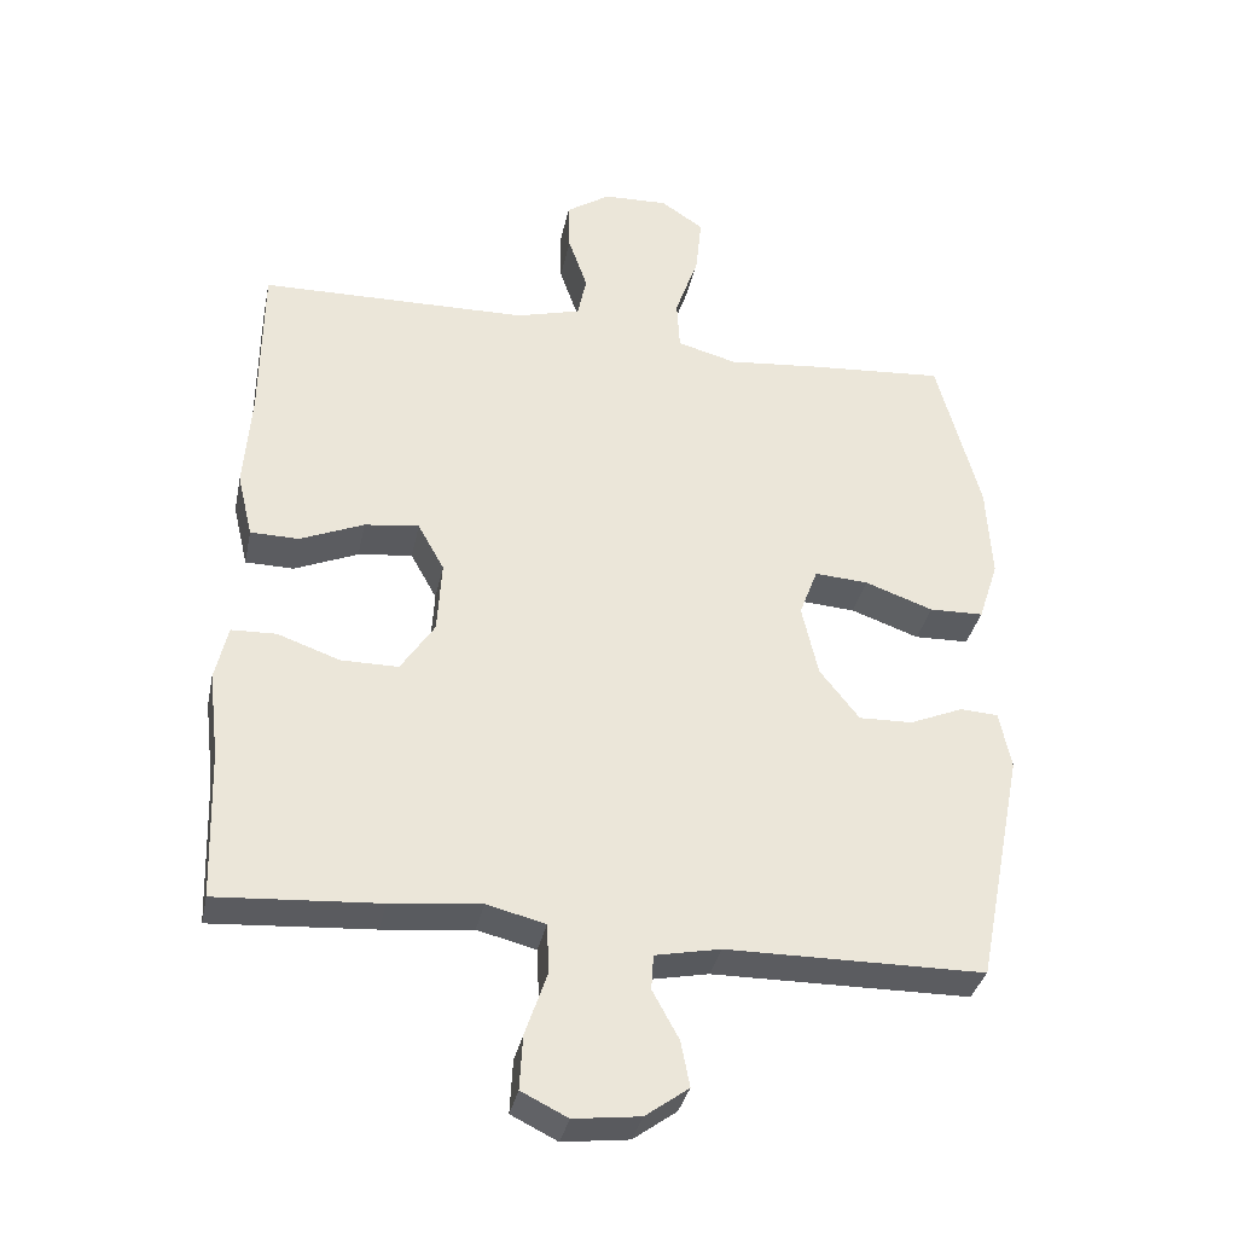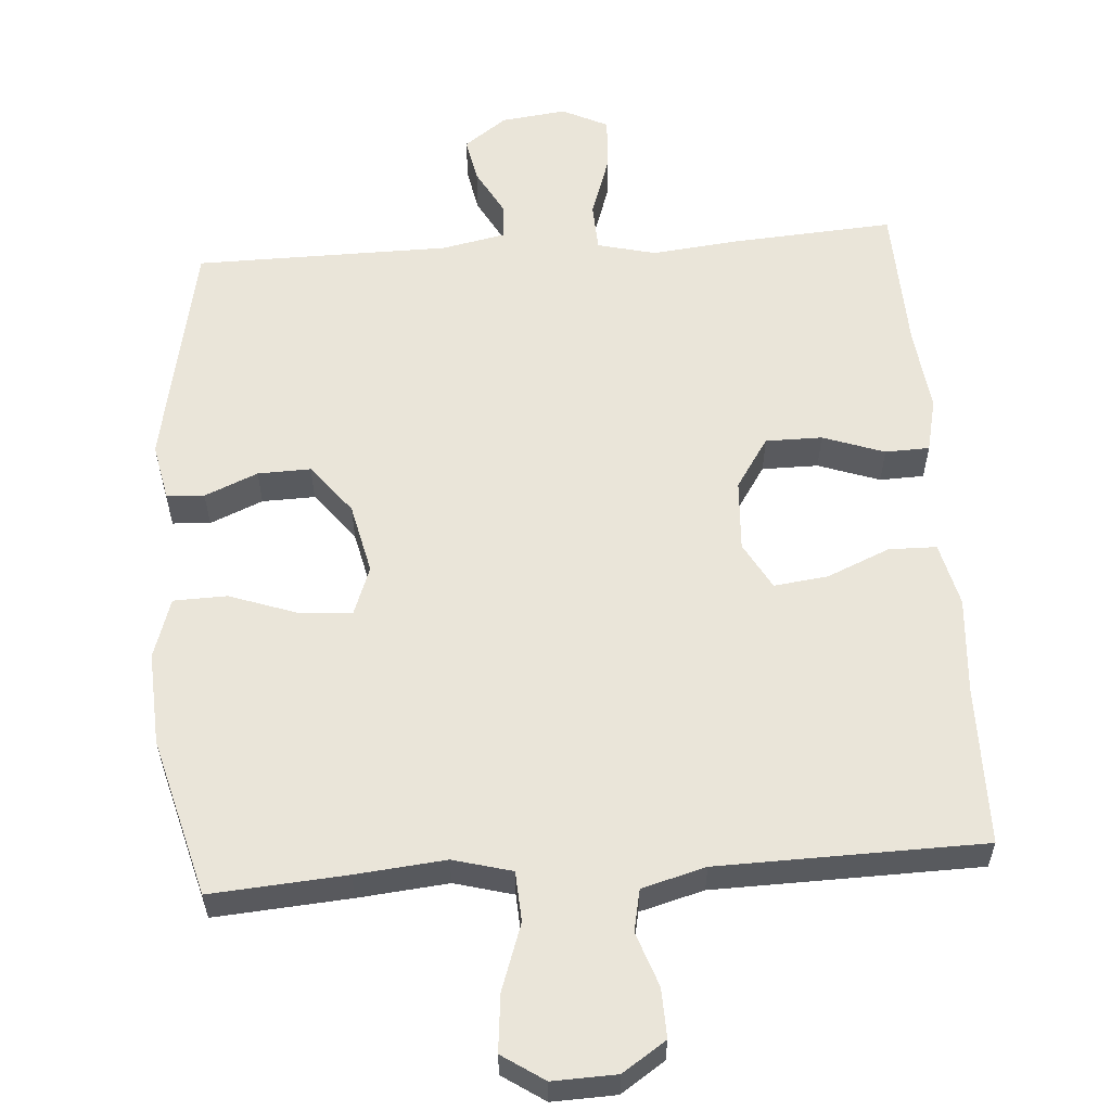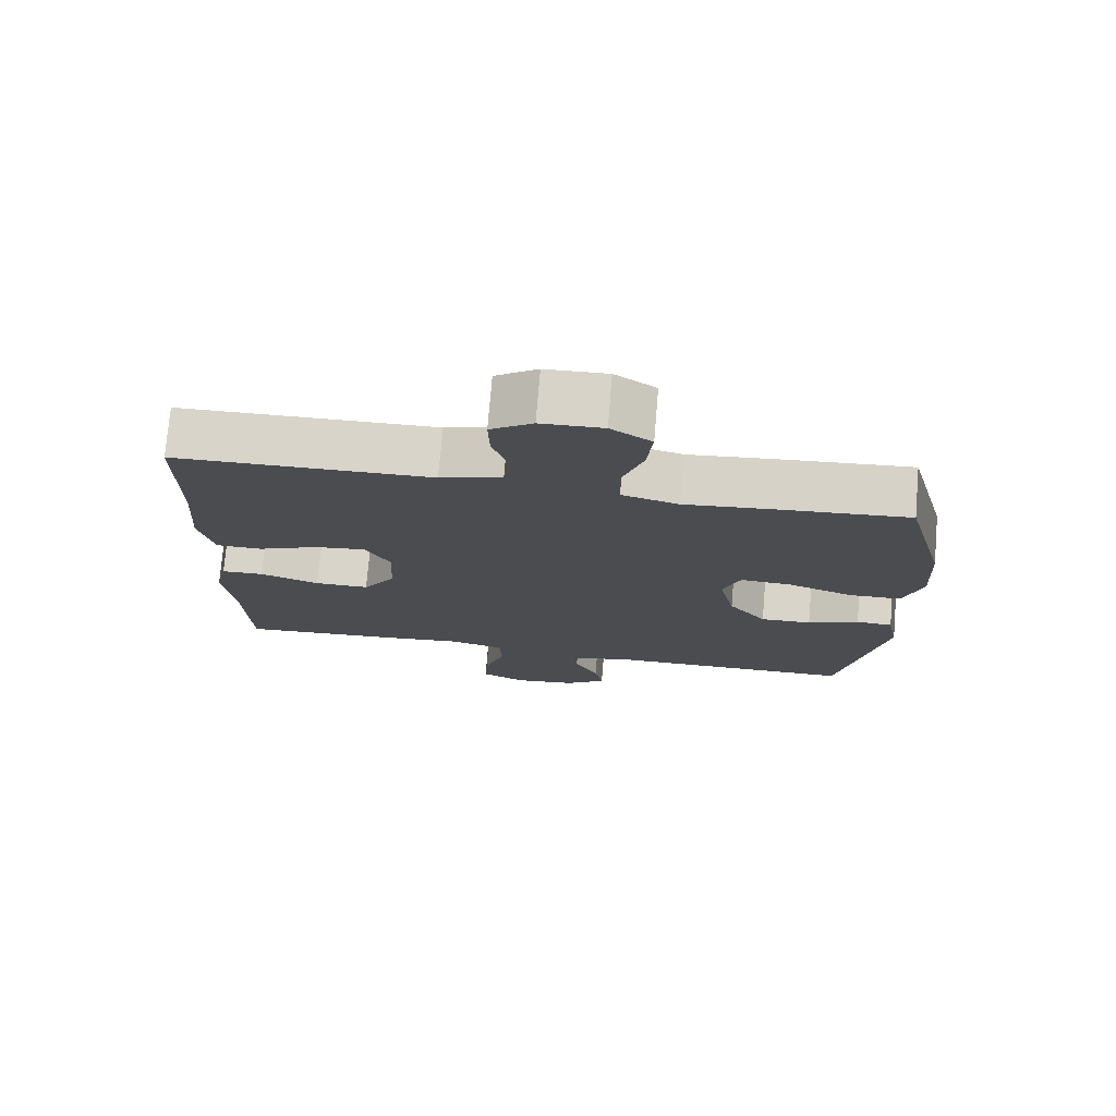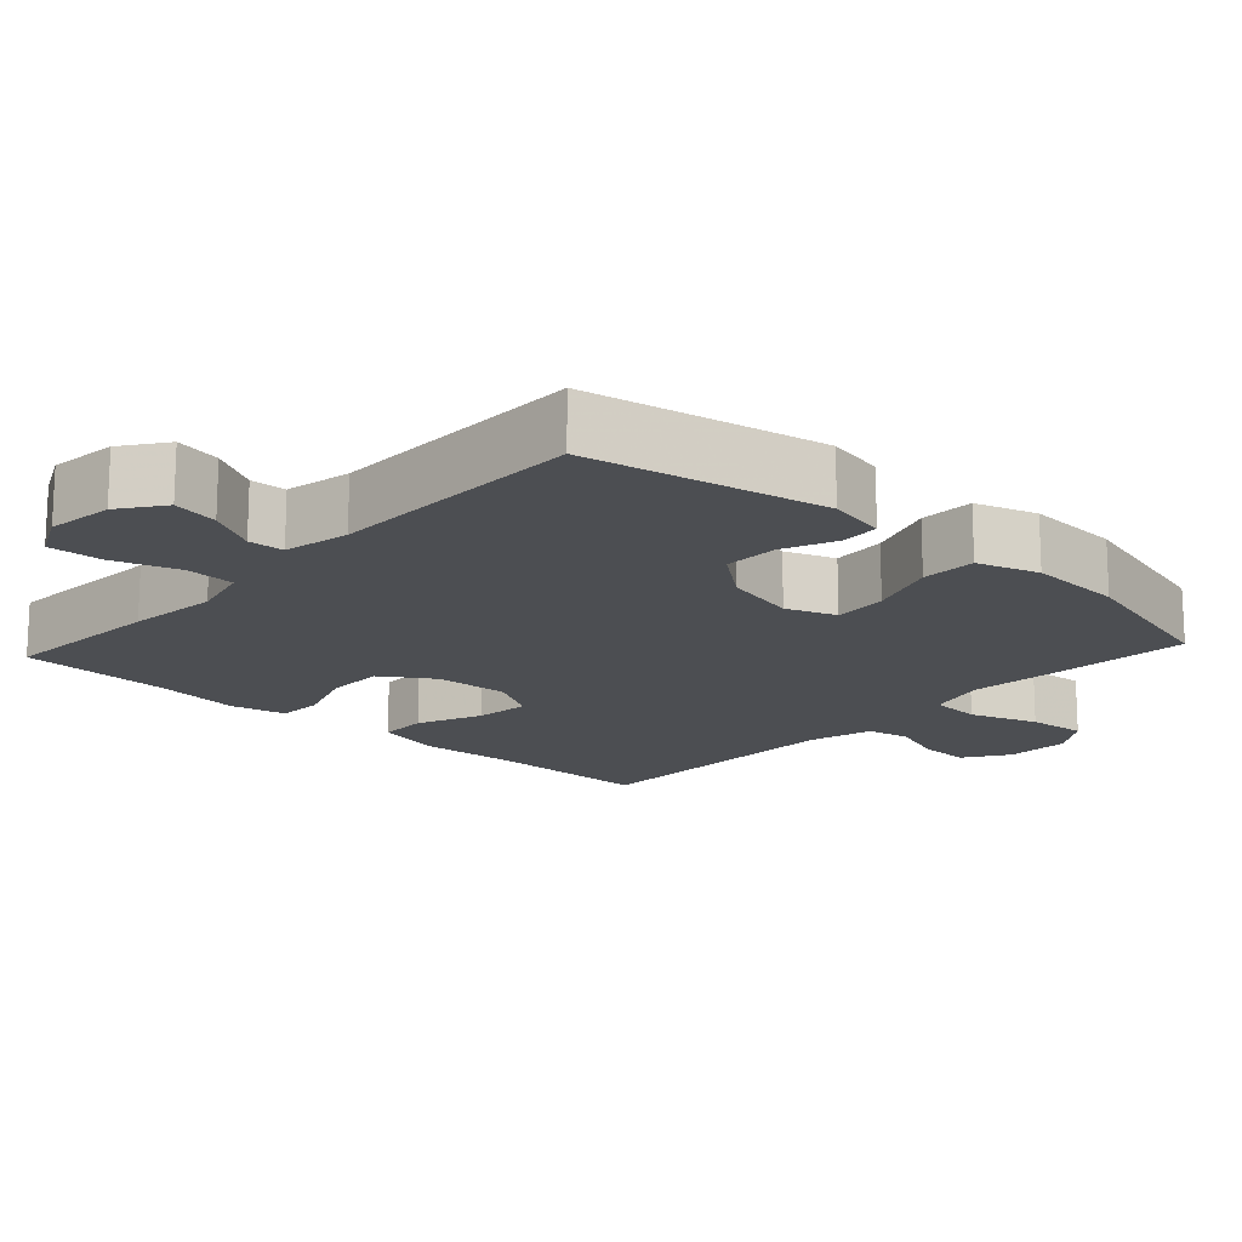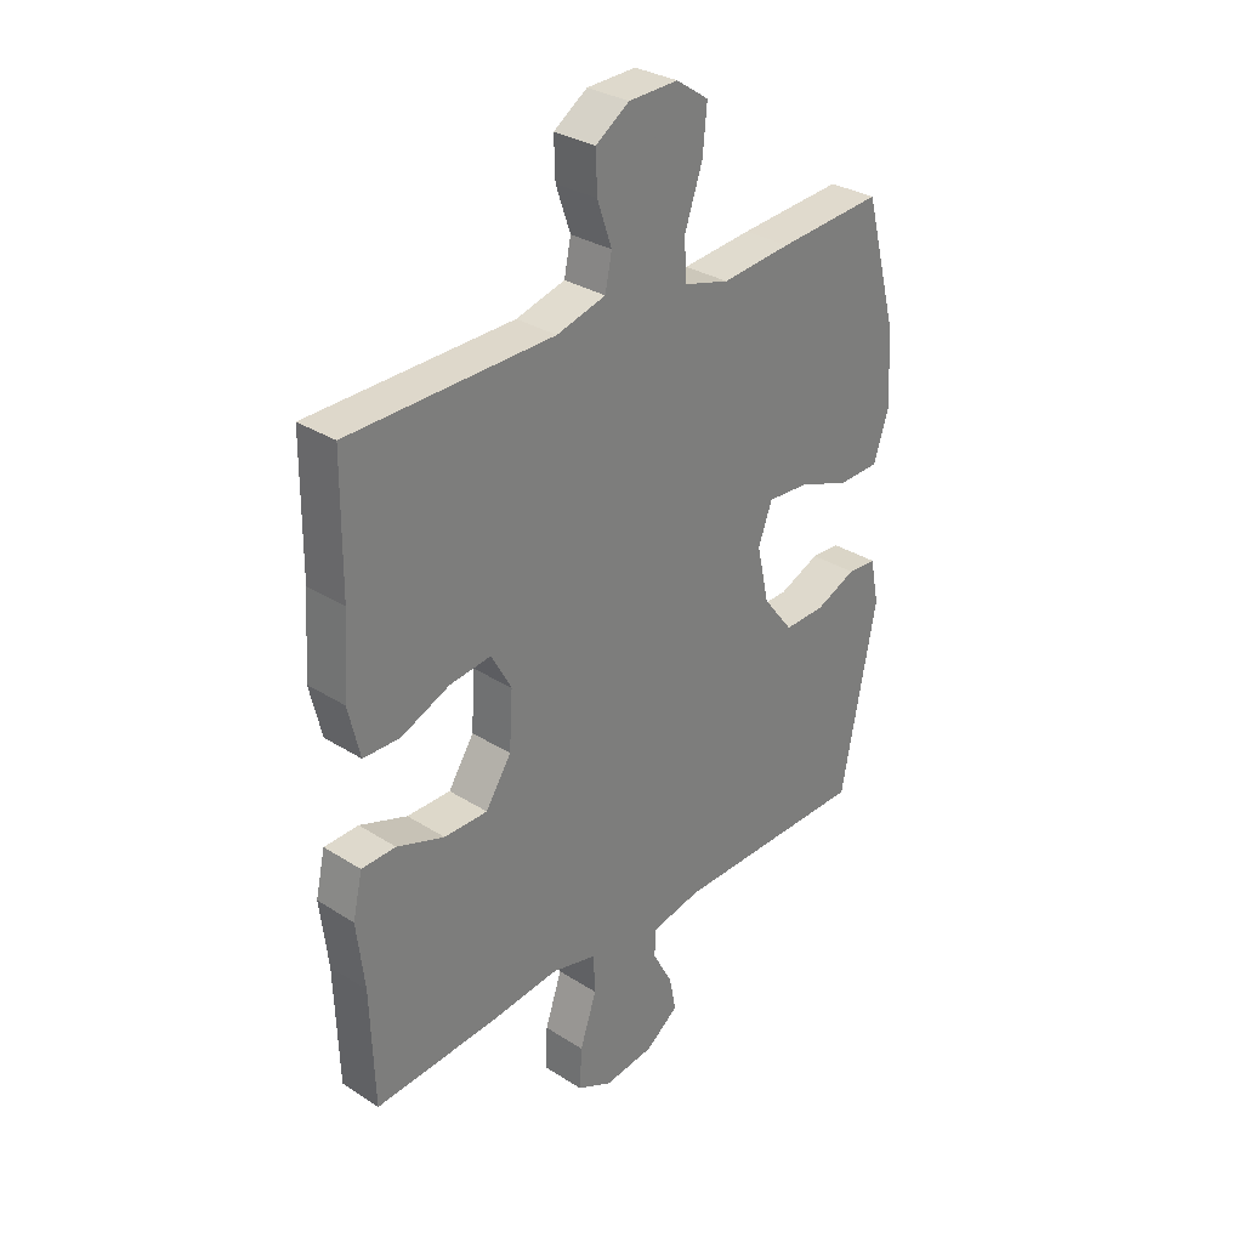
<metadata>
{"format":"obj","ext":"obj","renderer":"f3d","projection":"perspective","resolution":1024,"background":"white","views":[{"elev":-34.8,"azim":168.3,"up":"+Z"},{"elev":58.1,"azim":-4.1,"up":"+Y"},{"elev":75.1,"azim":-175.2,"up":"+Z"},{"elev":-16.6,"azim":-132.6,"up":"+Y"},{"elev":31.0,"azim":132.3,"up":"+Z"}]}
</metadata>
<code>
v 0.5 0.07 -0.5
v 0.279 0.07 -0.485
v 0.156 0.07 -0.472
v 0.076 0.07 -0.492
v 0.073 0.07 -0.559
v 0.103 0.07 -0.647
v 0.107 0.07 -0.72
v 0.044 0.07 -0.751
v -0.046 0.07 -0.74
v -0.105 0.07 -0.697
v -0.093 0.07 -0.635
v -0.057 0.07 -0.569
v -0.06 0.07 -0.521
v -0.149 0.07 -0.503
v -0.5 0.07 -0.5
v -0.564 0.07 -0.179
v -0.548 0.07 -0.1
v -0.496 0.07 -0.097
v -0.423 0.07 -0.128
v -0.35 0.07 -0.13
v -0.296 0.07 -0.061
v -0.274 0.07 0.037
v -0.299 0.07 0.104
v -0.372 0.07 0.099
v -0.465 0.07 0.066
v -0.539 0.07 0.068
v -0.566 0.07 0.151
v -0.559 0.07 0.28
v -0.5 0.07 0.5
v -0.313 0.07 0.486
v -0.189 0.07 0.474
v -0.108 0.07 0.496
v -0.104 0.07 0.565
v -0.136 0.07 0.657
v -0.144 0.07 0.736
v -0.086 0.07 0.775
v 0.002 0.07 0.772
v 0.062 0.07 0.732
v 0.06 0.07 0.664
v 0.034 0.07 0.589
v 0.046 0.07 0.531
v 0.134 0.07 0.507
v 0.5 0.07 0.5
v 0.502 0.07 0.28
v 0.512 0.07 0.145
v 0.491 0.07 0.057
v 0.425 0.07 0.056
v 0.338 0.07 0.093
v 0.264 0.07 0.102
v 0.228 0.07 0.037
v 0.234 0.07 -0.062
v 0.28 0.07 -0.132
v 0.358 0.07 -0.132
v 0.443 0.07 -0.102
v 0.504 0.07 -0.104
v 0.521 0.07 -0.179
v 0.507 0.07 -0.296
v 0.5 0 -0.5
v 0.279 0 -0.485
v 0.156 0 -0.472
v 0.076 0 -0.492
v 0.073 0 -0.559
v 0.103 0 -0.647
v 0.107 0 -0.72
v 0.044 0 -0.751
v -0.046 0 -0.74
v -0.105 0 -0.697
v -0.093 0 -0.635
v -0.057 0 -0.569
v -0.06 0 -0.521
v -0.149 0 -0.503
v -0.5 0 -0.5
v -0.564 0 -0.179
v -0.548 0 -0.1
v -0.496 0 -0.097
v -0.423 0 -0.128
v -0.35 0 -0.13
v -0.296 0 -0.061
v -0.274 0 0.037
v -0.299 0 0.104
v -0.372 0 0.099
v -0.465 0 0.066
v -0.539 0 0.068
v -0.566 0 0.151
v -0.559 0 0.28
v -0.5 0 0.5
v -0.313 0 0.486
v -0.189 0 0.474
v -0.108 0 0.496
v -0.104 0 0.565
v -0.136 0 0.657
v -0.144 0 0.736
v -0.086 0 0.775
v 0.002 0 0.772
v 0.062 0 0.732
v 0.06 0 0.664
v 0.034 0 0.589
v 0.046 0 0.531
v 0.134 0 0.507
v 0.5 0 0.5
v 0.502 0 0.28
v 0.512 0 0.145
v 0.491 0 0.057
v 0.425 0 0.056
v 0.338 0 0.093
v 0.264 0 0.102
v 0.228 0 0.037
v 0.234 0 -0.062
v 0.28 0 -0.132
v 0.358 0 -0.132
v 0.443 0 -0.102
v 0.504 0 -0.104
v 0.521 0 -0.179
v 0.507 0 -0.296
f 55 56 57
f 54 55 57
f 53 54 57
f 1 2 3
f 57 1 3
f 53 57 3
f 52 53 3
f 51 52 3 4
f 50 51 4
f 46 47 48
f 45 46 48
f 44 45 48
f 44 48 49
f 43 44 49
f 42 43 49
f 41 42 49 50
f 38 39 40
f 37 38 40
f 36 37 40
f 35 36 40
f 34 35 40
f 33 34 40
f 32 33 40 41
f 41 50 4
f 32 41 4
f 31 32 4
f 29 30 31
f 28 29 31
f 27 28 31
f 26 27 31
f 25 26 31
f 24 25 31
f 17 18 19
f 16 17 19
f 15 16 19
f 14 15 19
f 13 14 19 20
f 10 11 12
f 9 10 12
f 8 9 12
f 7 8 12
f 6 7 12
f 5 6 12
f 5 12 13
f 13 20 21
f 5 13 21
f 4 5 21
f 23 24 31
f 22 23 31 4
f 4 21 22
f 114 113 112
f 114 112 111
f 114 111 110
f 60 59 58
f 60 58 114
f 60 114 110
f 60 110 109
f 61 60 109 108
f 61 108 107
f 105 104 103
f 105 103 102
f 105 102 101
f 106 105 101
f 106 101 100
f 106 100 99
f 107 106 99 98
f 97 96 95
f 97 95 94
f 97 94 93
f 97 93 92
f 97 92 91
f 97 91 90
f 98 97 90 89
f 61 107 98
f 61 98 89
f 61 89 88
f 88 87 86
f 88 86 85
f 88 85 84
f 88 84 83
f 88 83 82
f 88 82 81
f 76 75 74
f 76 74 73
f 76 73 72
f 76 72 71
f 77 76 71 70
f 69 68 67
f 69 67 66
f 69 66 65
f 69 65 64
f 69 64 63
f 69 63 62
f 70 69 62
f 78 77 70
f 78 70 62
f 78 62 61
f 88 81 80
f 61 88 80 79
f 79 78 61
f 1 58 59 2
f 2 59 60 3
f 3 60 61 4
f 4 61 62 5
f 5 62 63 6
f 6 63 64 7
f 7 64 65 8
f 8 65 66 9
f 9 66 67 10
f 10 67 68 11
f 11 68 69 12
f 12 69 70 13
f 13 70 71 14
f 14 71 72 15
f 15 72 73 16
f 16 73 74 17
f 17 74 75 18
f 18 75 76 19
f 19 76 77 20
f 20 77 78 21
f 21 78 79 22
f 22 79 80 23
f 23 80 81 24
f 24 81 82 25
f 25 82 83 26
f 26 83 84 27
f 27 84 85 28
f 28 85 86 29
f 29 86 87 30
f 30 87 88 31
f 31 88 89 32
f 32 89 90 33
f 33 90 91 34
f 34 91 92 35
f 35 92 93 36
f 36 93 94 37
f 37 94 95 38
f 38 95 96 39
f 39 96 97 40
f 40 97 98 41
f 41 98 99 42
f 42 99 100 43
f 43 100 101 44
f 44 101 102 45
f 45 102 103 46
f 46 103 104 47
f 47 104 105 48
f 48 105 106 49
f 49 106 107 50
f 50 107 108 51
f 51 108 109 52
f 52 109 110 53
f 53 110 111 54
f 54 111 112 55
f 55 112 113 56
f 56 113 114 57
f 57 114 58 1

</code>
